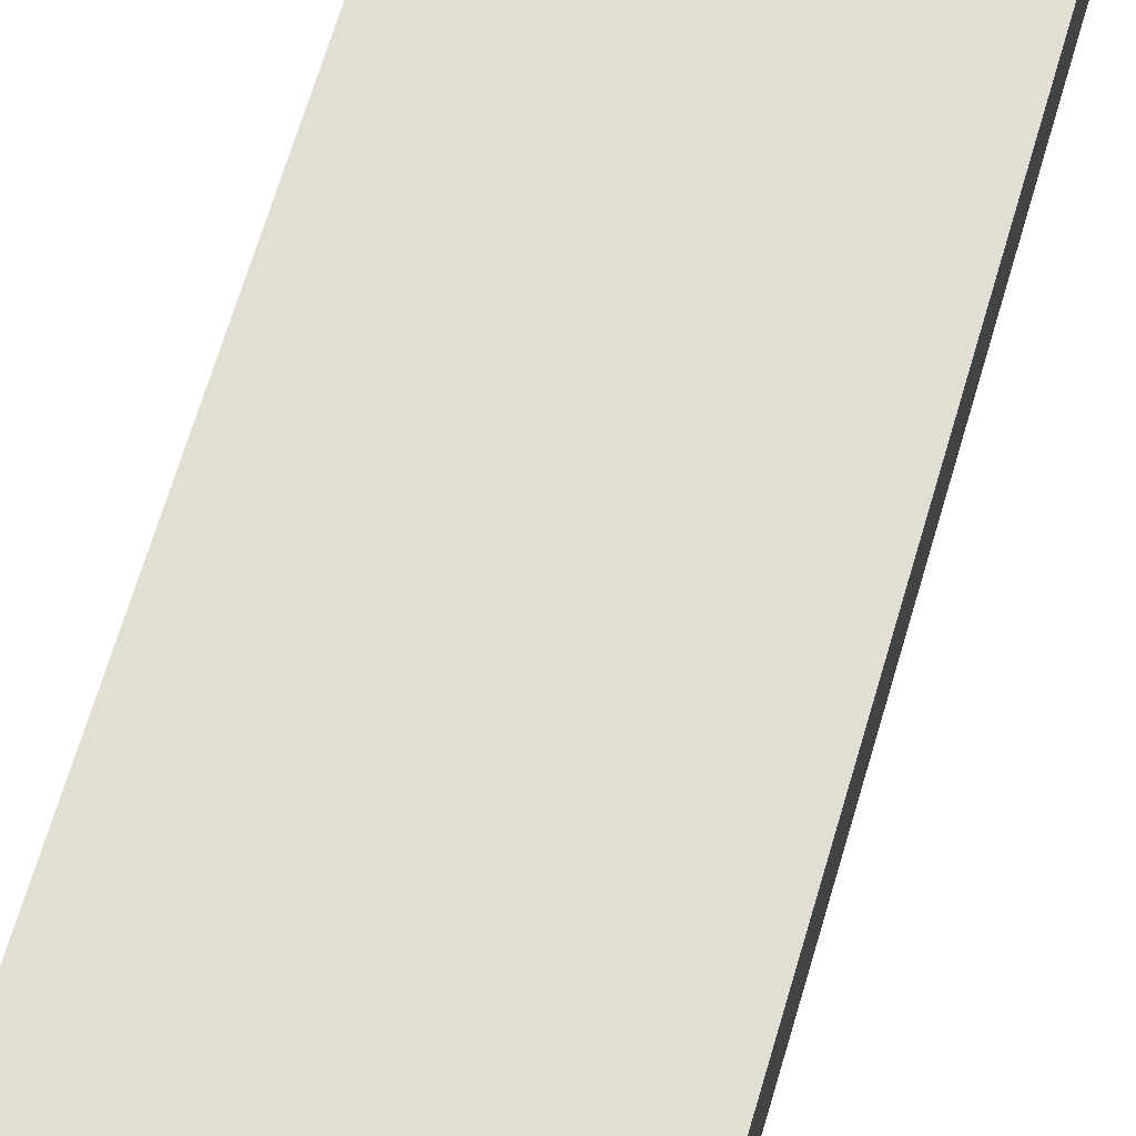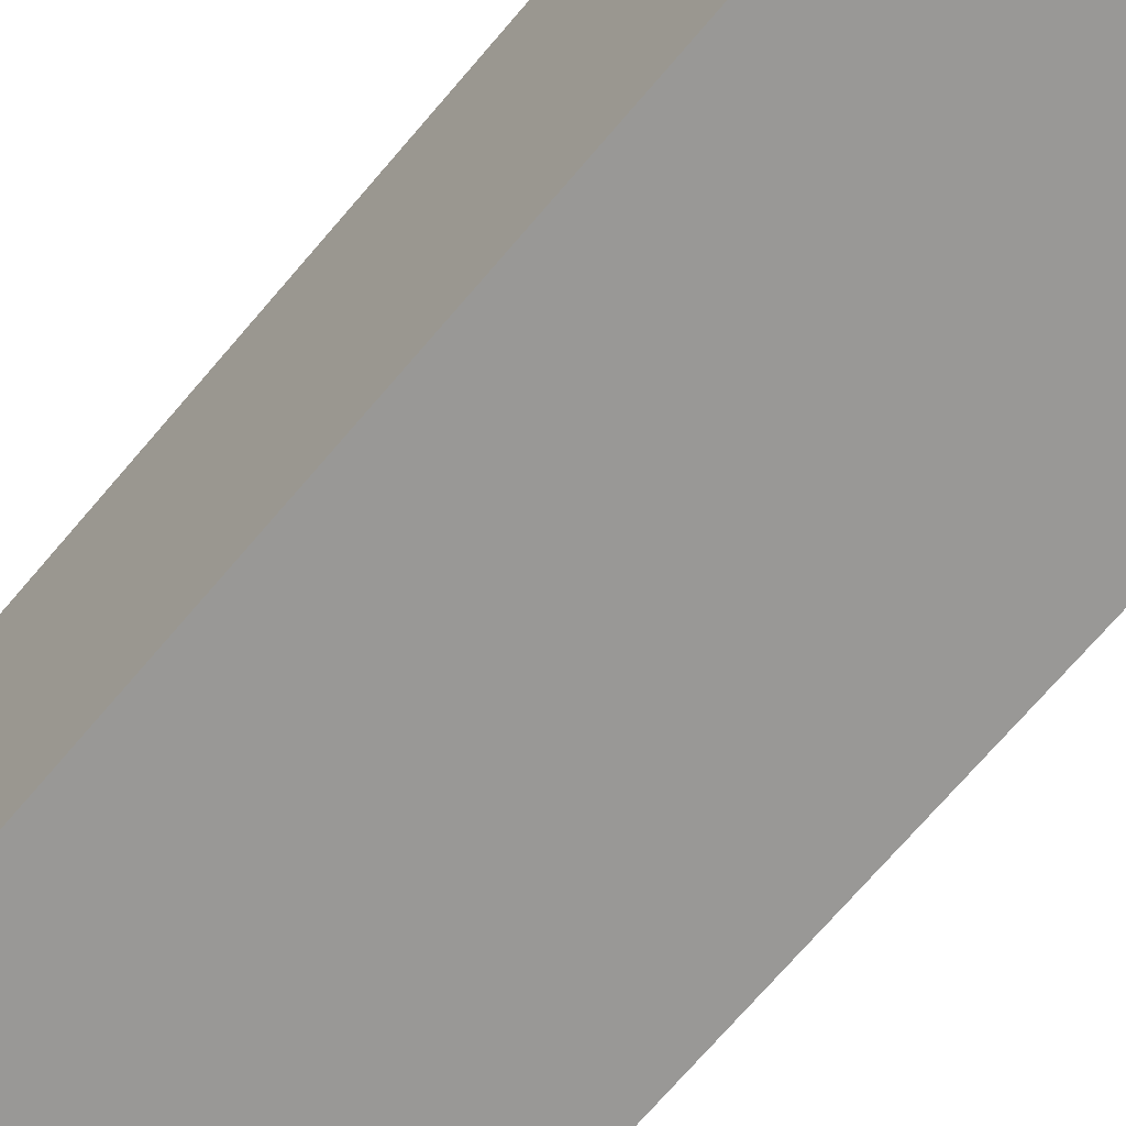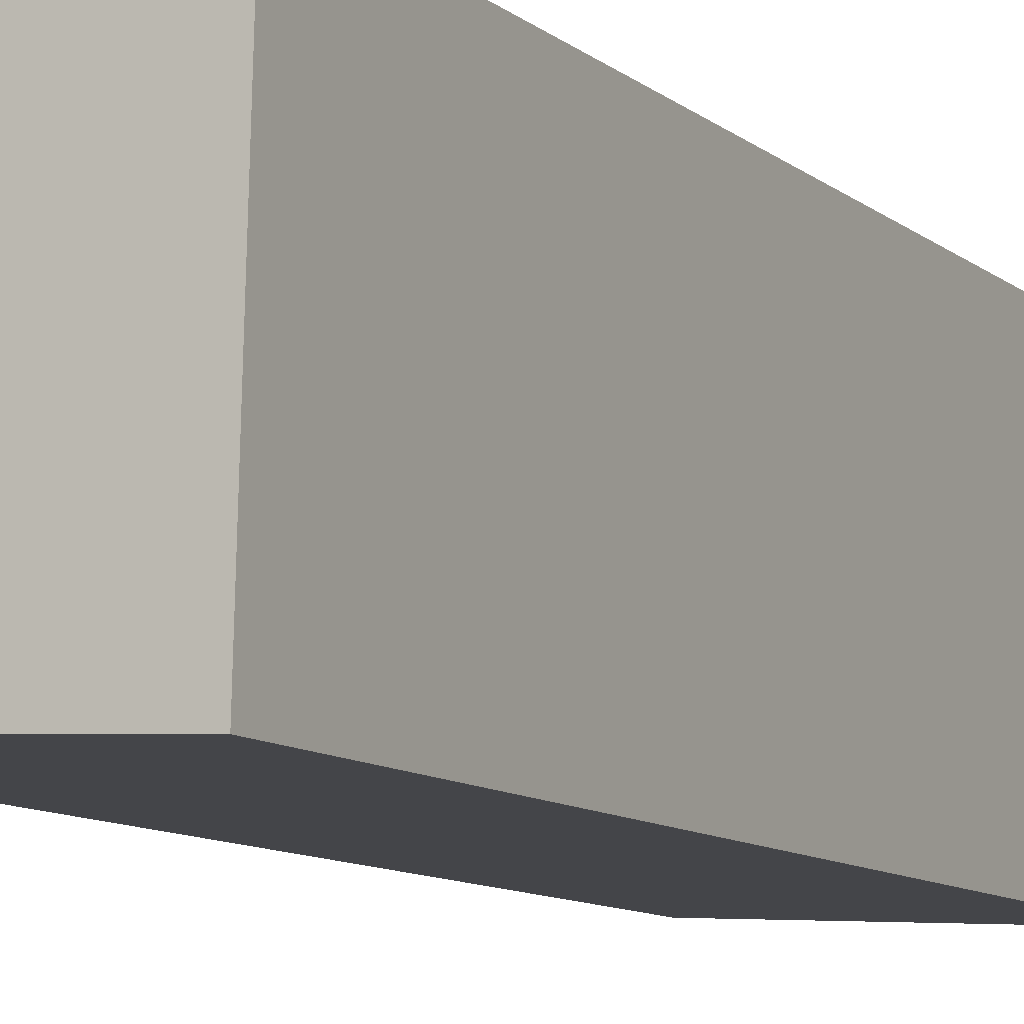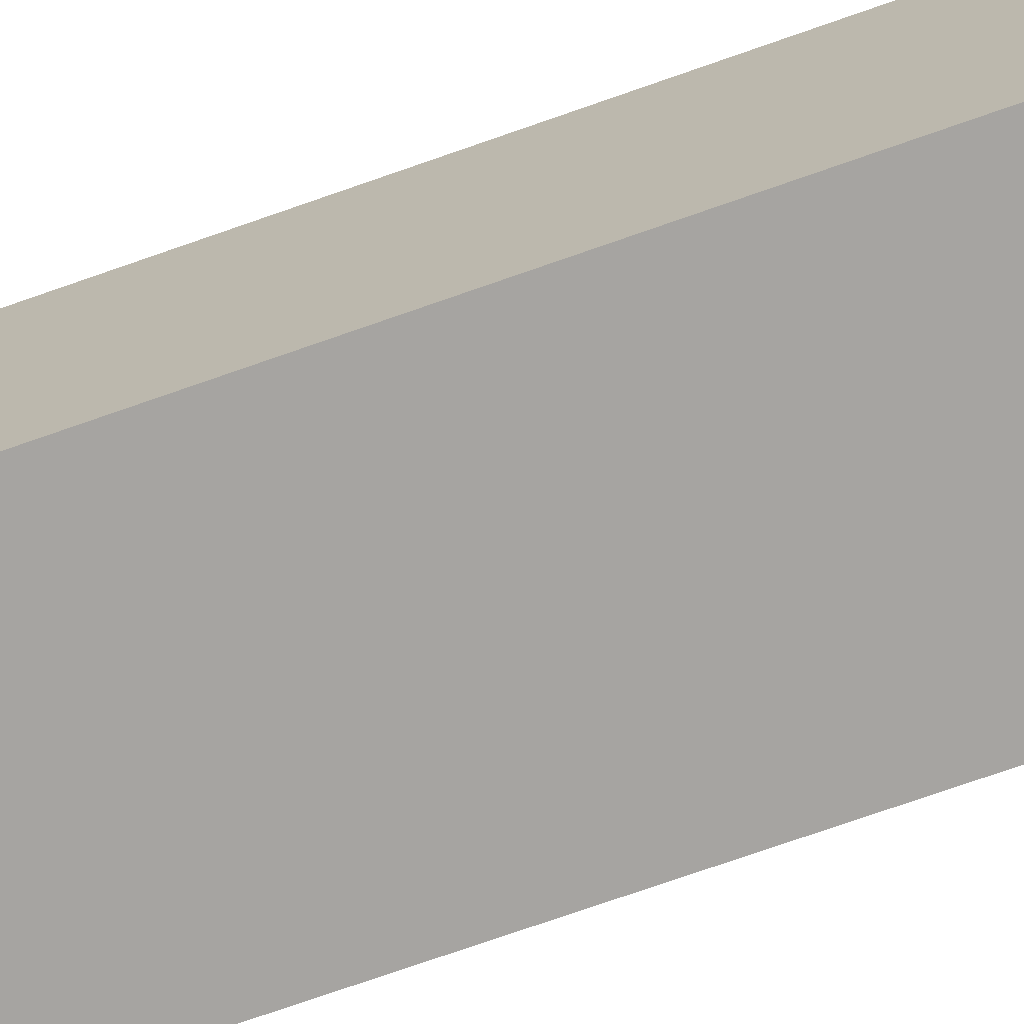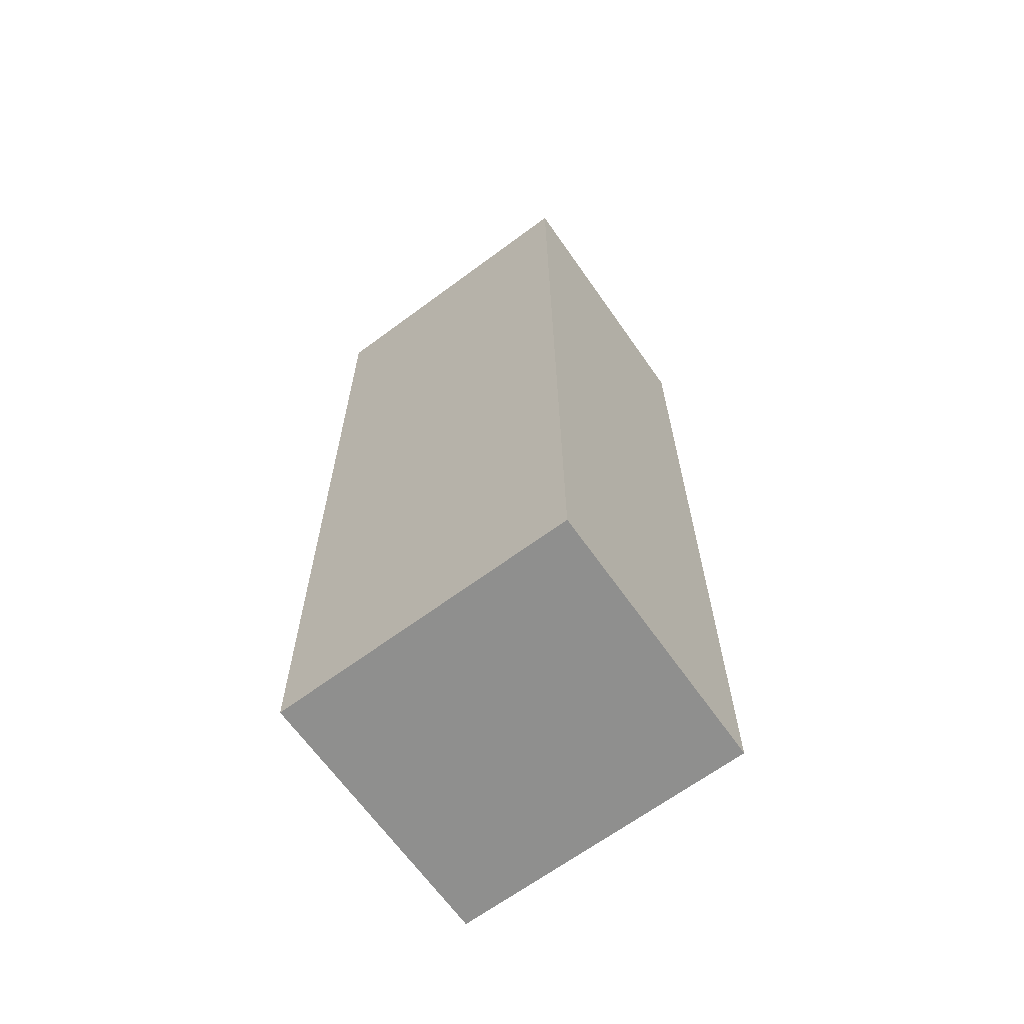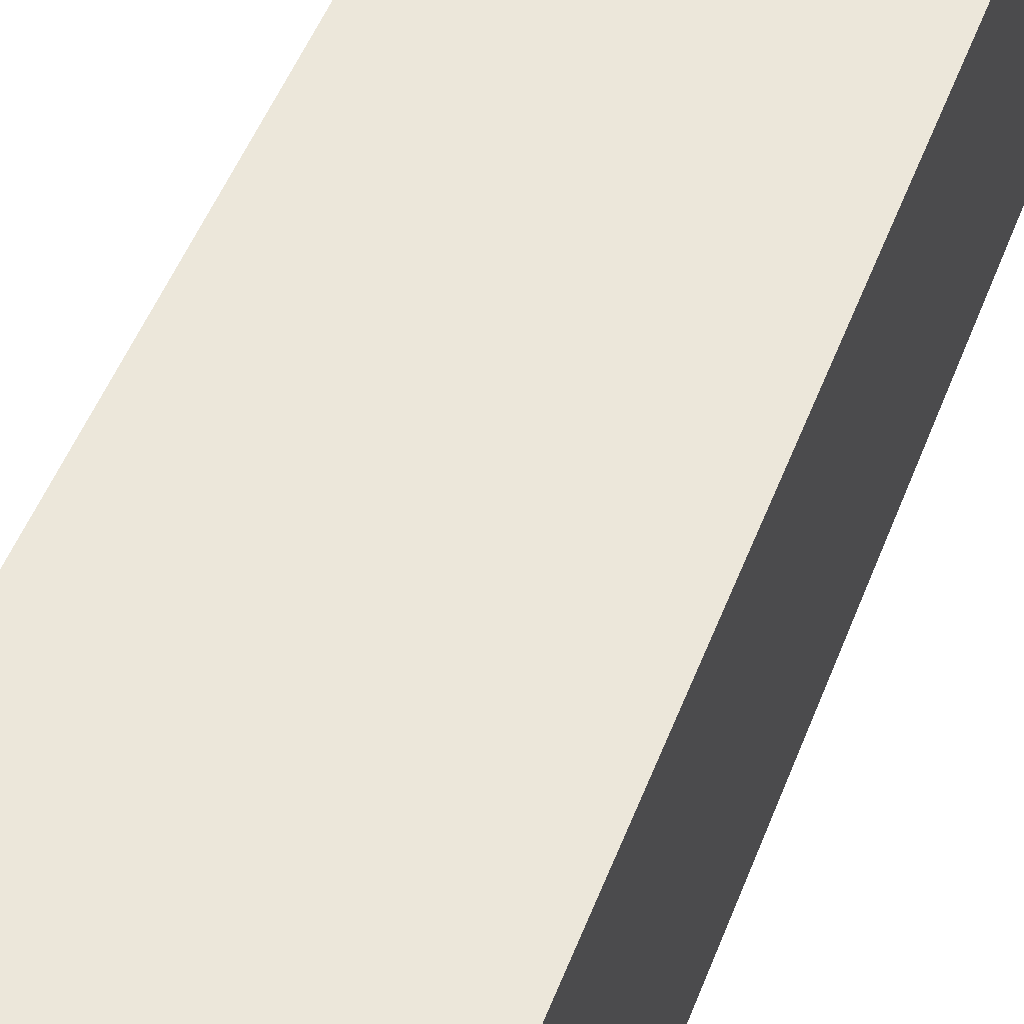
<metadata>
{"format":"obj","ext":"obj","renderer":"f3d","projection":"perspective","resolution":1024,"background":"white","views":[{"elev":66.8,"azim":17.2,"up":"+Z"},{"elev":-69.7,"azim":140.5,"up":"+Z"},{"elev":-10.5,"azim":28.7,"up":"+Z"},{"elev":-75.6,"azim":109.9,"up":"+Z"},{"elev":-66.2,"azim":-51.7,"up":"+Y"},{"elev":48.5,"azim":21.0,"up":"+Z"}]}
</metadata>
<code>
g Arm_Right001
v 0.3214 0.3848 -0.3919
v 0.3426 0.3819 0.3563
v -0.3317 0.3662 0.3968
v -0.353 0.369 -0.3515
v -0.3007 -1.887 0.3821
v 0.3737 -1.871 0.3417
v 0.3525 -1.868 -0.4065
v -0.3219 -1.884 -0.3661
v -0.3317 0.3662 0.3968
v 0.3426 0.3819 0.3563
v 0.3737 -1.871 0.3417
v -0.3007 -1.887 0.3821
v -0.353 0.369 -0.3515
v -0.3317 0.3662 0.3968
v -0.3007 -1.887 0.3821
v -0.3219 -1.884 -0.3661
v 0.3214 0.3848 -0.3919
v -0.353 0.369 -0.3515
v 0.3525 -1.868 -0.4065
v -0.3219 -1.884 -0.3661
v 0.3426 0.3819 0.3563
v 0.3214 0.3848 -0.3919
v 0.3737 -1.871 0.3417
v 0.3525 -1.868 -0.4065
g Arm_Right001_0
f 3 2 1
f 4 3 1
f 7 6 5
f 8 7 5
f 11 10 9
f 12 11 9
f 15 14 13
f 16 15 13
f 19 18 17
f 19 20 18
f 23 22 21
f 23 24 22

</code>
